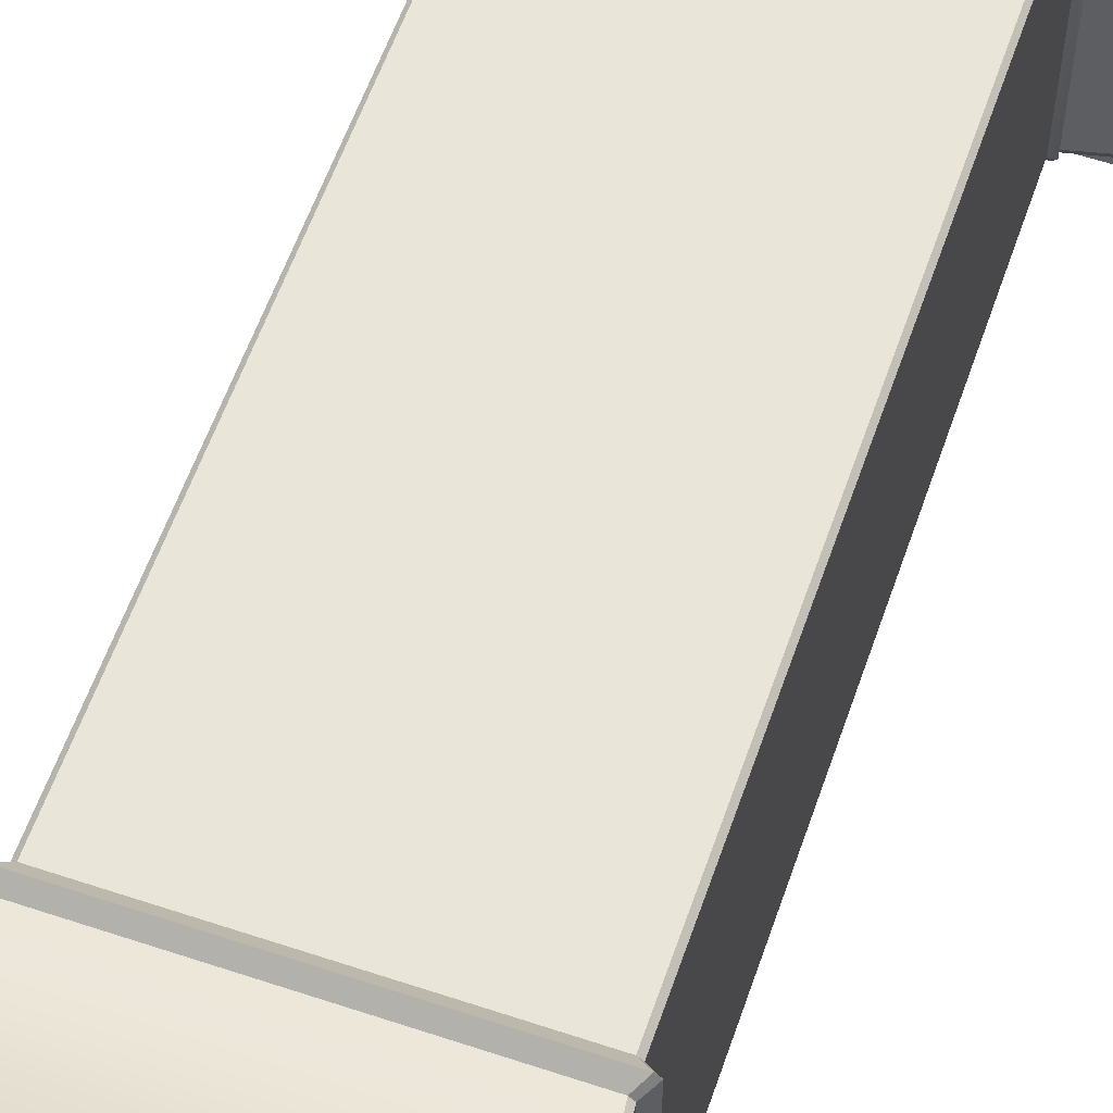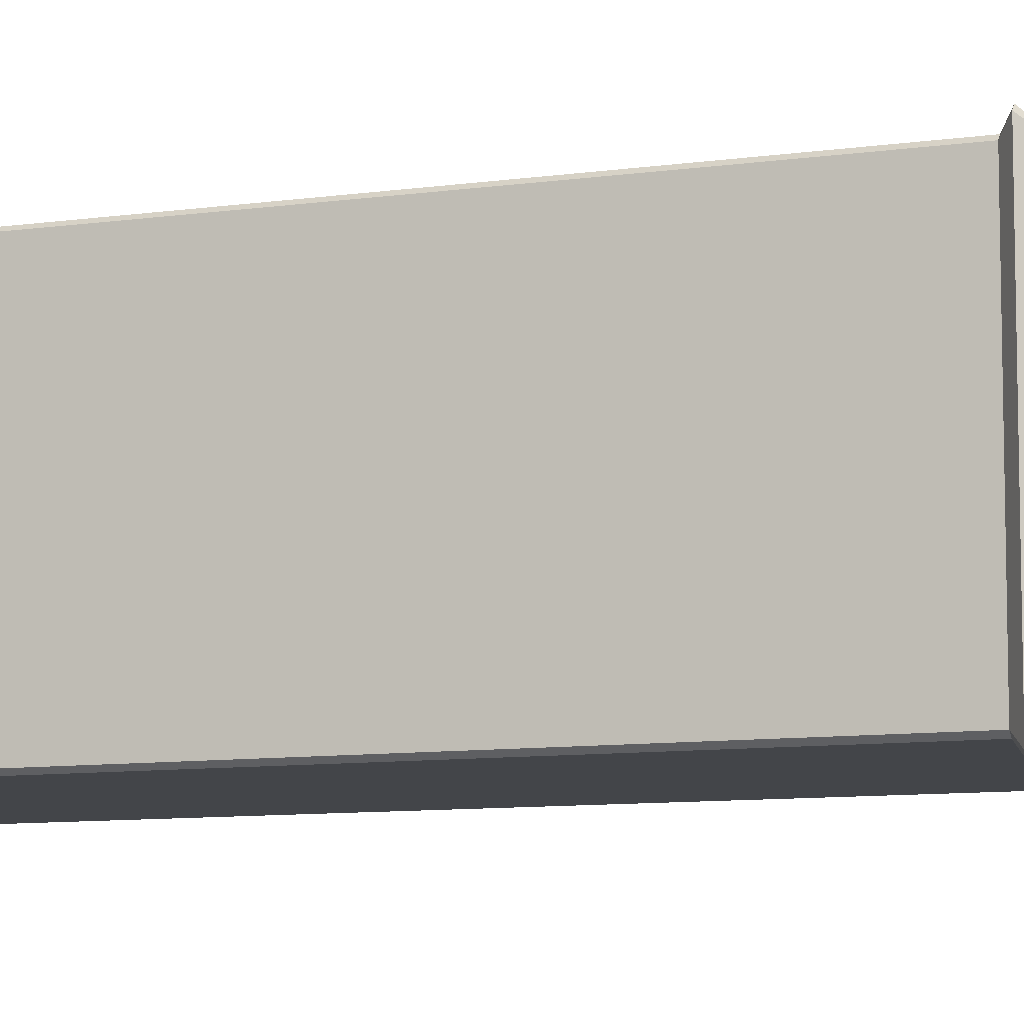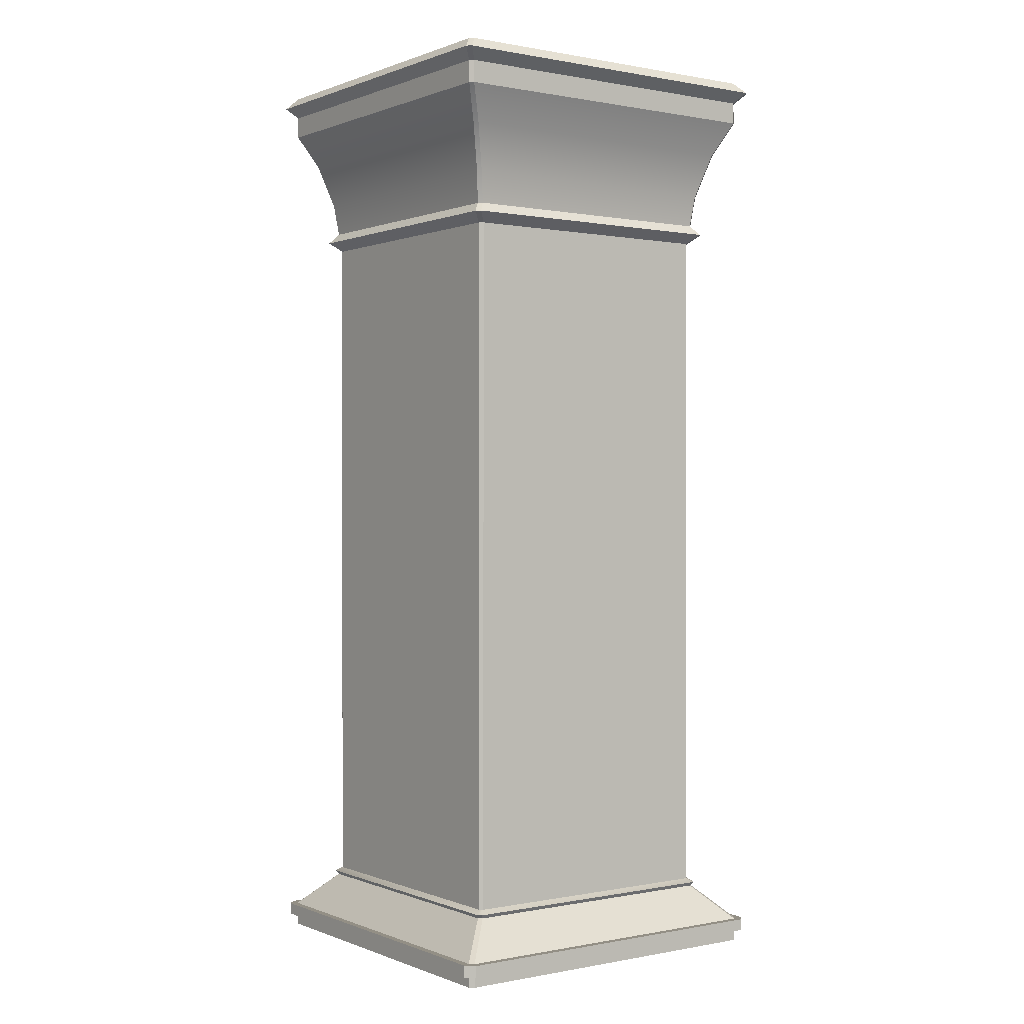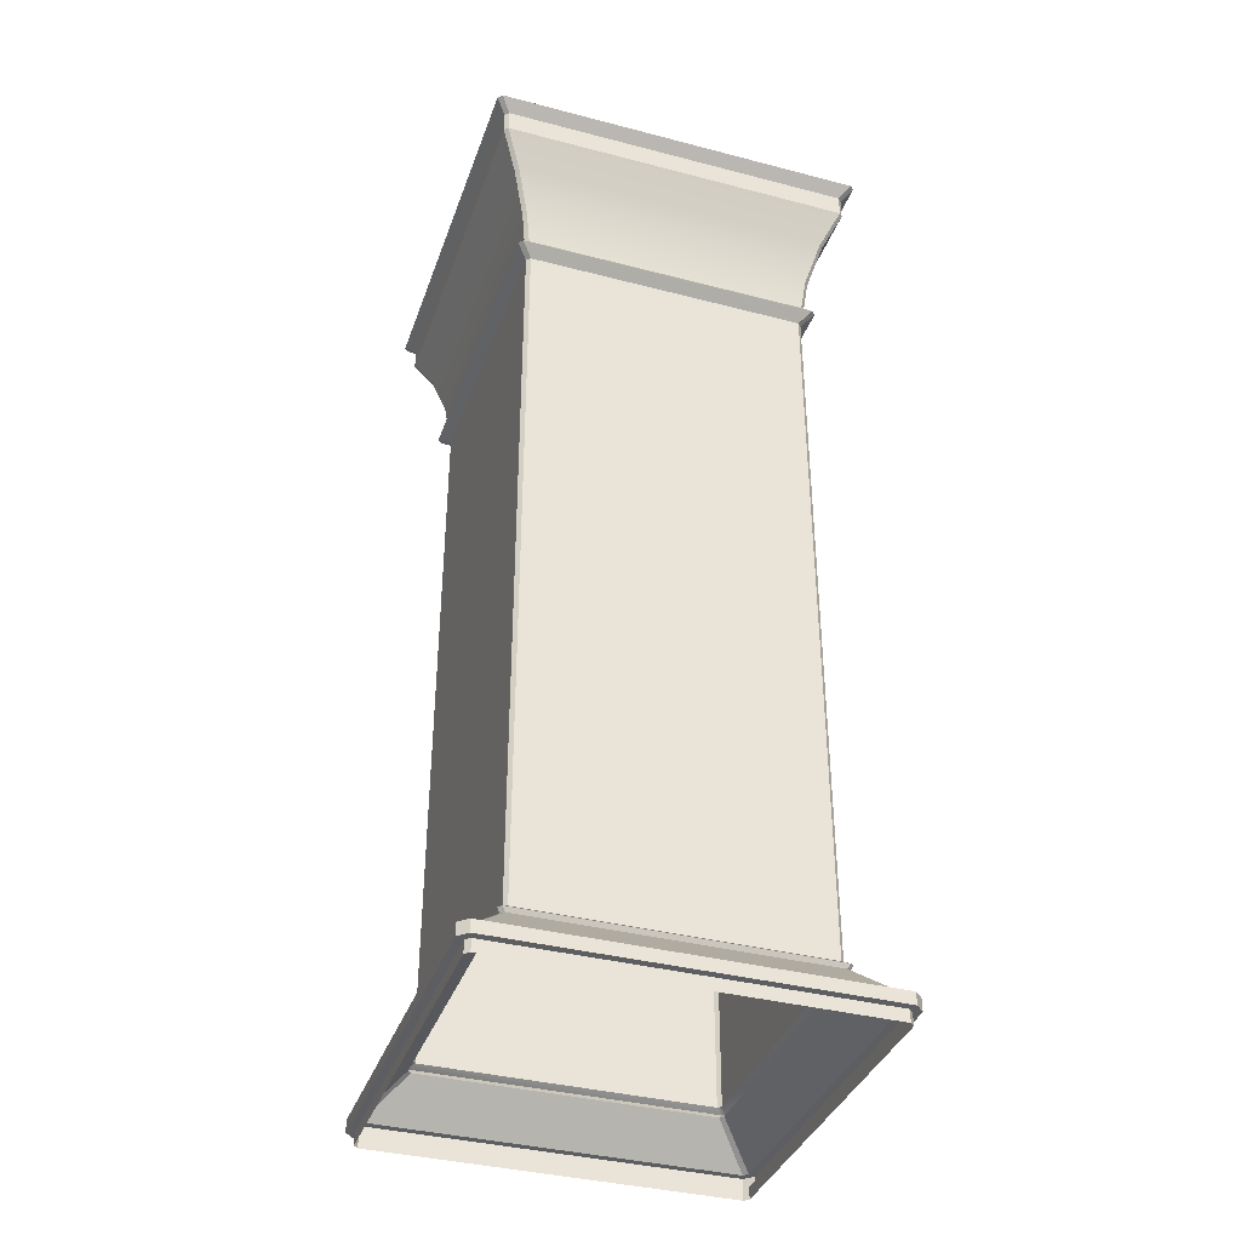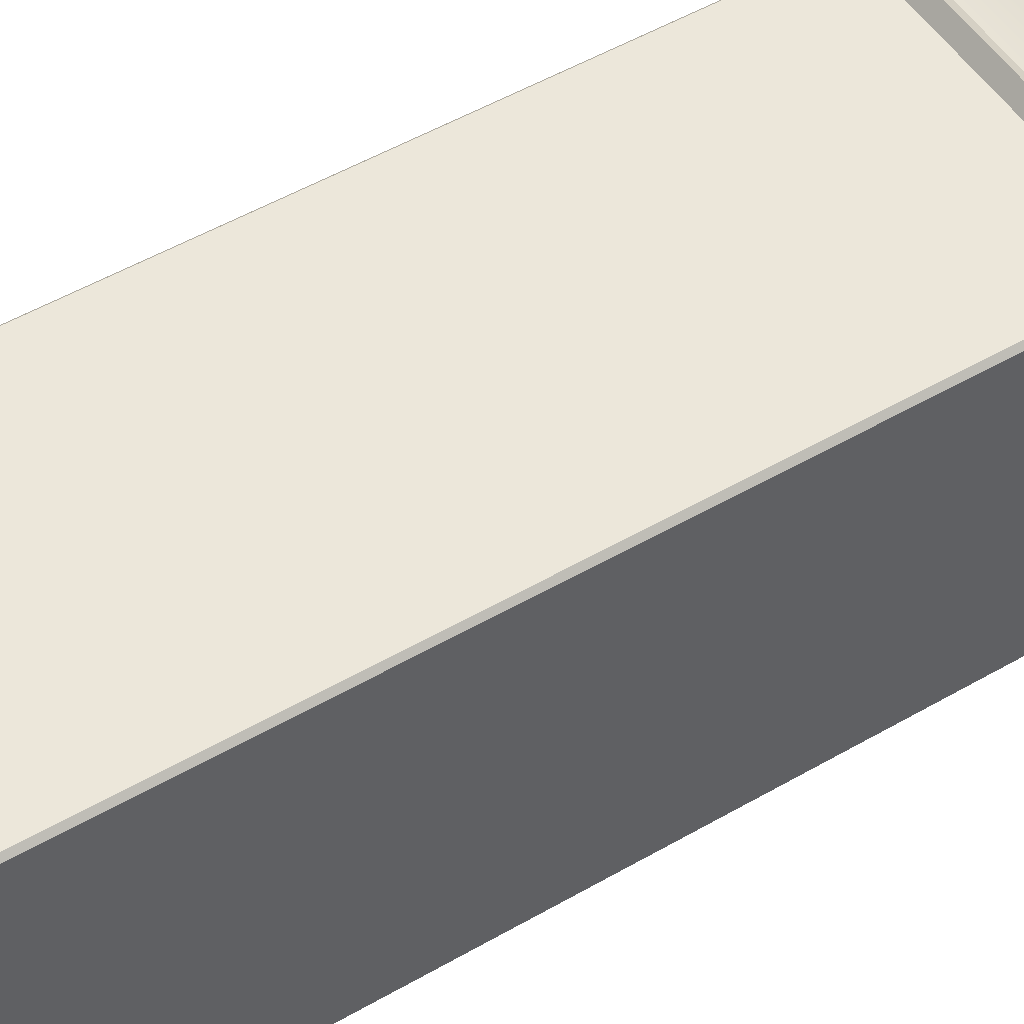
<metadata>
{"format":"obj","ext":"obj","renderer":"f3d","projection":"perspective","resolution":1024,"background":"white","views":[{"elev":58.4,"azim":-161.0,"up":"+Z"},{"elev":-8.8,"azim":111.6,"up":"+Z"},{"elev":0.3,"azim":-125.7,"up":"+Y"},{"elev":-37.3,"azim":71.5,"up":"+Y"},{"elev":51.4,"azim":57.8,"up":"+Z"}]}
</metadata>
<code>
v  -21.24 81.83 -4.775
v  -14.35 81.83 -4.775
v  -14.27 81.83 -4.856
v  -21.32 81.83 -11.74
v  -14.27 81.83 -11.74
v  -14.35 81.83 -11.82
v  -21.24 81.83 -11.82
v  -21.32 81.83 -4.856
v  -15.07 64.33 -5.505
v  -15.07 78.34 -5.505
v  -20.51 78.34 -5.505
v  -20.52 64.33 -5.505
v  -15 64.33 -11.03
v  -15 78.34 -11.02
v  -15 78.34 -5.579
v  -15 64.33 -5.572
v  -20.52 64.33 -11.09
v  -20.51 78.34 -11.09
v  -15.07 78.34 -11.09
v  -15.07 64.33 -11.09
v  -20.59 64.33 -5.572
v  -20.59 78.34 -5.579
v  -20.59 78.34 -11.02
v  -20.59 64.33 -11.03
v  -14.93 79.37 -5.37
v  -20.65 79.37 -5.37
v  -20.57 78.72 -5.448
v  -15.02 78.72 -5.448
v  -14.87 79.37 -11.16
v  -14.87 79.37 -5.439
v  -14.94 78.72 -5.521
v  -14.94 78.72 -11.08
v  -20.65 79.37 -11.23
v  -14.93 79.37 -11.23
v  -15.02 78.72 -11.15
v  -20.57 78.72 -11.15
v  -20.72 79.37 -5.439
v  -20.72 79.37 -11.16
v  -20.65 78.72 -11.08
v  -20.65 78.72 -5.521
v  -14.34 80.96 -4.775
v  -14.34 81.4 -4.775
v  -21.24 81.4 -4.775
v  -21.25 80.96 -4.775
v  -14.27 80.96 -11.75
v  -14.27 81.4 -11.75
v  -14.27 81.4 -4.849
v  -14.27 80.96 -4.845
v  -21.25 80.96 -11.82
v  -21.24 81.4 -11.82
v  -14.34 81.4 -11.82
v  -14.34 80.96 -11.82
v  -21.32 80.96 -4.845
v  -21.32 81.4 -4.849
v  -21.32 81.4 -11.75
v  -21.32 80.96 -11.75
v  -14.86 78.53 -5.285
v  -20.73 78.53 -5.285
v  -14.78 78.53 -11.23
v  -14.78 78.53 -5.367
v  -20.73 78.53 -11.31
v  -14.86 78.53 -11.31
v  -20.81 78.53 -5.367
v  -20.81 78.53 -11.23
v  -14.15 81.61 -4.571
v  -21.44 81.61 -4.571
v  -14.07 81.61 -11.95
v  -14.07 81.61 -4.652
v  -21.44 81.61 -12.03
v  -14.15 81.61 -12.03
v  -21.52 81.61 -4.652
v  -21.52 81.61 -11.95
v  -20.91 80.27 -5.107
v  -14.67 80.27 -5.107
v  -14.6 80.27 -5.179
v  -14.6 80.27 -11.42
v  -14.67 80.27 -11.49
v  -20.91 80.27 -11.49
v  -20.99 80.27 -11.42
v  -20.99 80.27 -5.179
v  -20.65 64.18 -11.09
v  -21.34 63.48 -11.76
v  -21.34 63.48 -4.835
v  -20.65 64.18 -5.512
v  -20.58 64.18 -11.15
v  -21.26 63.48 -11.85
v  -15.01 64.18 -11.15
v  -14.33 63.48 -11.85
v  -14.94 64.18 -11.09
v  -14.24 63.48 -11.76
v  -14.94 64.18 -5.512
v  -14.24 63.48 -4.835
v  -15.01 64.18 -5.443
v  -14.33 63.48 -4.75
v  -20.58 64.18 -5.443
v  -21.26 63.48 -4.75
v  -21.49 63.48 -11.82
v  -21.49 63.25 -11.82
v  -21.49 63.25 -4.774
v  -21.49 63.48 -4.774
v  -21.32 63.48 -11.99
v  -21.32 63.25 -11.99
v  -14.27 63.48 -11.99
v  -14.27 63.25 -11.99
v  -14.1 63.48 -11.82
v  -14.1 63.25 -11.82
v  -14.1 63.48 -4.774
v  -14.1 63.25 -4.774
v  -14.27 63.48 -4.604
v  -14.27 63.25 -4.604
v  -21.32 63.48 -4.604
v  -21.32 63.25 -4.604
v  -20.7 64.26 -5.462
v  -20.7 64.26 -11.14
v  -20.63 64.26 -11.21
v  -14.96 64.26 -11.21
v  -14.89 64.26 -11.14
v  -14.89 64.26 -5.462
v  -14.96 64.26 -5.392
v  -20.63 64.26 -5.392
v  -21.34 63.01 -11.76
v  -21.34 63.01 -4.835
v  -21.34 63.25 -4.835
v  -21.34 63.25 -11.76
v  -21.26 63.01 -11.85
v  -21.26 63.25 -11.85
v  -14.33 63.01 -11.85
v  -14.33 63.25 -11.85
v  -14.24 63.01 -11.76
v  -14.24 63.25 -11.76
v  -14.24 63.01 -4.835
v  -14.24 63.25 -4.835
v  -14.33 63.01 -4.75
v  -14.33 63.25 -4.75
v  -21.26 63.01 -4.75
v  -21.26 63.25 -4.75
g sponza_24
f 1 2 3
f 1 3 4
f 3 5 6
f 3 6 4
f 6 7 4
f 8 1 4
f 9 10 11
f 9 11 12
f 13 14 15
f 13 15 16
f 17 18 19
f 17 19 20
f 21 22 23
f 21 23 24
f 25 26 27
f 25 27 28
f 29 30 31
f 29 31 32
f 33 34 35
f 33 35 36
f 37 38 39
f 37 39 40
f 41 42 43
f 41 43 44
f 45 46 47
f 45 47 48
f 49 50 51
f 49 51 52
f 53 54 55
f 53 55 56
f 57 58 11
f 57 11 10
f 59 60 15
f 59 15 14
f 61 62 19
f 61 19 18
f 63 64 23
f 63 23 22
f 28 27 58
f 28 58 57
f 32 31 60
f 32 60 59
f 36 35 62
f 36 62 61
f 40 39 64
f 40 64 63
f 65 66 43
f 65 43 42
f 67 68 47
f 67 47 46
f 69 70 51
f 69 51 50
f 71 72 55
f 71 55 54
f 2 1 66
f 2 66 65
f 5 3 68
f 5 68 67
f 7 6 70
f 7 70 69
f 8 4 72
f 8 72 71
f 41 44 73
f 41 73 74
f 45 48 75
f 45 75 76
f 49 52 77
f 49 77 78
f 53 56 79
f 53 79 80
f 74 73 26
f 74 26 25
f 76 75 30
f 76 30 29
f 78 77 34
f 78 34 33
f 80 79 38
f 80 38 37
f 16 15 10
f 16 10 9
f 53 80 73
f 53 73 44
f 20 19 14
f 20 14 13
f 24 23 18
f 24 18 17
f 31 30 25
f 31 25 28
f 22 21 12
f 22 12 11
f 35 34 29
f 35 29 32
f 39 38 33
f 39 33 36
f 44 43 54
f 44 54 53
f 48 47 42
f 48 42 41
f 52 51 46
f 52 46 45
f 56 55 50
f 56 50 49
f 28 57 60
f 28 60 31
f 40 63 58
f 40 58 27
f 32 59 62
f 32 62 35
f 36 61 64
f 36 64 39
f 57 10 15
f 57 15 60
f 63 22 11
f 63 11 58
f 59 14 19
f 59 19 62
f 61 18 23
f 61 23 64
f 43 66 71
f 43 71 54
f 47 68 65
f 47 65 42
f 51 70 67
f 51 67 46
f 55 72 69
f 55 69 50
f 66 1 8
f 66 8 71
f 68 3 2
f 68 2 65
f 70 6 5
f 70 5 67
f 72 4 7
f 72 7 69
f 37 40 27
f 37 27 26
f 75 48 41
f 75 41 74
f 77 52 45
f 77 45 76
f 79 56 49
f 79 49 78
f 26 73 80
f 26 80 37
f 30 75 74
f 30 74 25
f 34 77 76
f 34 76 29
f 38 79 78
f 38 78 33
f 81 82 83
f 81 83 84
f 85 86 82
f 85 82 81
f 87 88 86
f 87 86 85
f 89 90 88
f 89 88 87
f 91 92 90
f 91 90 89
f 93 94 92
f 93 92 91
f 95 96 94
f 95 94 93
f 84 83 96
f 84 96 95
f 97 98 99
f 97 99 100
f 101 102 98
f 101 98 97
f 103 104 102
f 103 102 101
f 105 106 104
f 105 104 103
f 107 108 106
f 107 106 105
f 109 110 108
f 109 108 107
f 111 112 110
f 111 110 109
f 100 99 112
f 100 112 111
f 113 114 81
f 113 81 84
f 115 116 87
f 115 87 85
f 117 118 91
f 117 91 89
f 119 120 95
f 119 95 93
f 120 113 84
f 120 84 95
f 118 119 93
f 118 93 91
f 114 115 85
f 114 85 81
f 116 117 89
f 116 89 87
f 121 122 123
f 121 123 124
f 125 121 124
f 125 124 126
f 127 125 126
f 127 126 128
f 129 127 128
f 129 128 130
f 131 129 130
f 131 130 132
f 133 131 132
f 133 132 134
f 135 133 134
f 135 134 136
f 122 135 136
f 122 136 123
f 21 24 114
f 21 114 113
f 17 20 116
f 17 116 115
f 13 16 118
f 13 118 117
f 9 12 120
f 9 120 119
f 12 21 113
f 12 113 120
f 16 9 119
f 16 119 118
f 24 17 115
f 24 115 114
f 20 13 117
f 20 117 116
f 82 97 100
f 82 100 83
f 86 101 97
f 86 97 82
f 88 103 101
f 88 101 86
f 90 105 103
f 90 103 88
f 92 107 105
f 92 105 90
f 94 109 107
f 94 107 92
f 96 111 109
f 96 109 94
f 83 100 111
f 83 111 96
f 123 99 98
f 123 98 124
f 136 112 99
f 136 99 123
f 134 110 112
f 134 112 136
f 132 108 110
f 132 110 134
f 130 106 108
f 130 108 132
f 128 104 106
f 128 106 130
f 126 102 104
f 126 104 128
f 124 98 102
f 124 102 126

</code>
